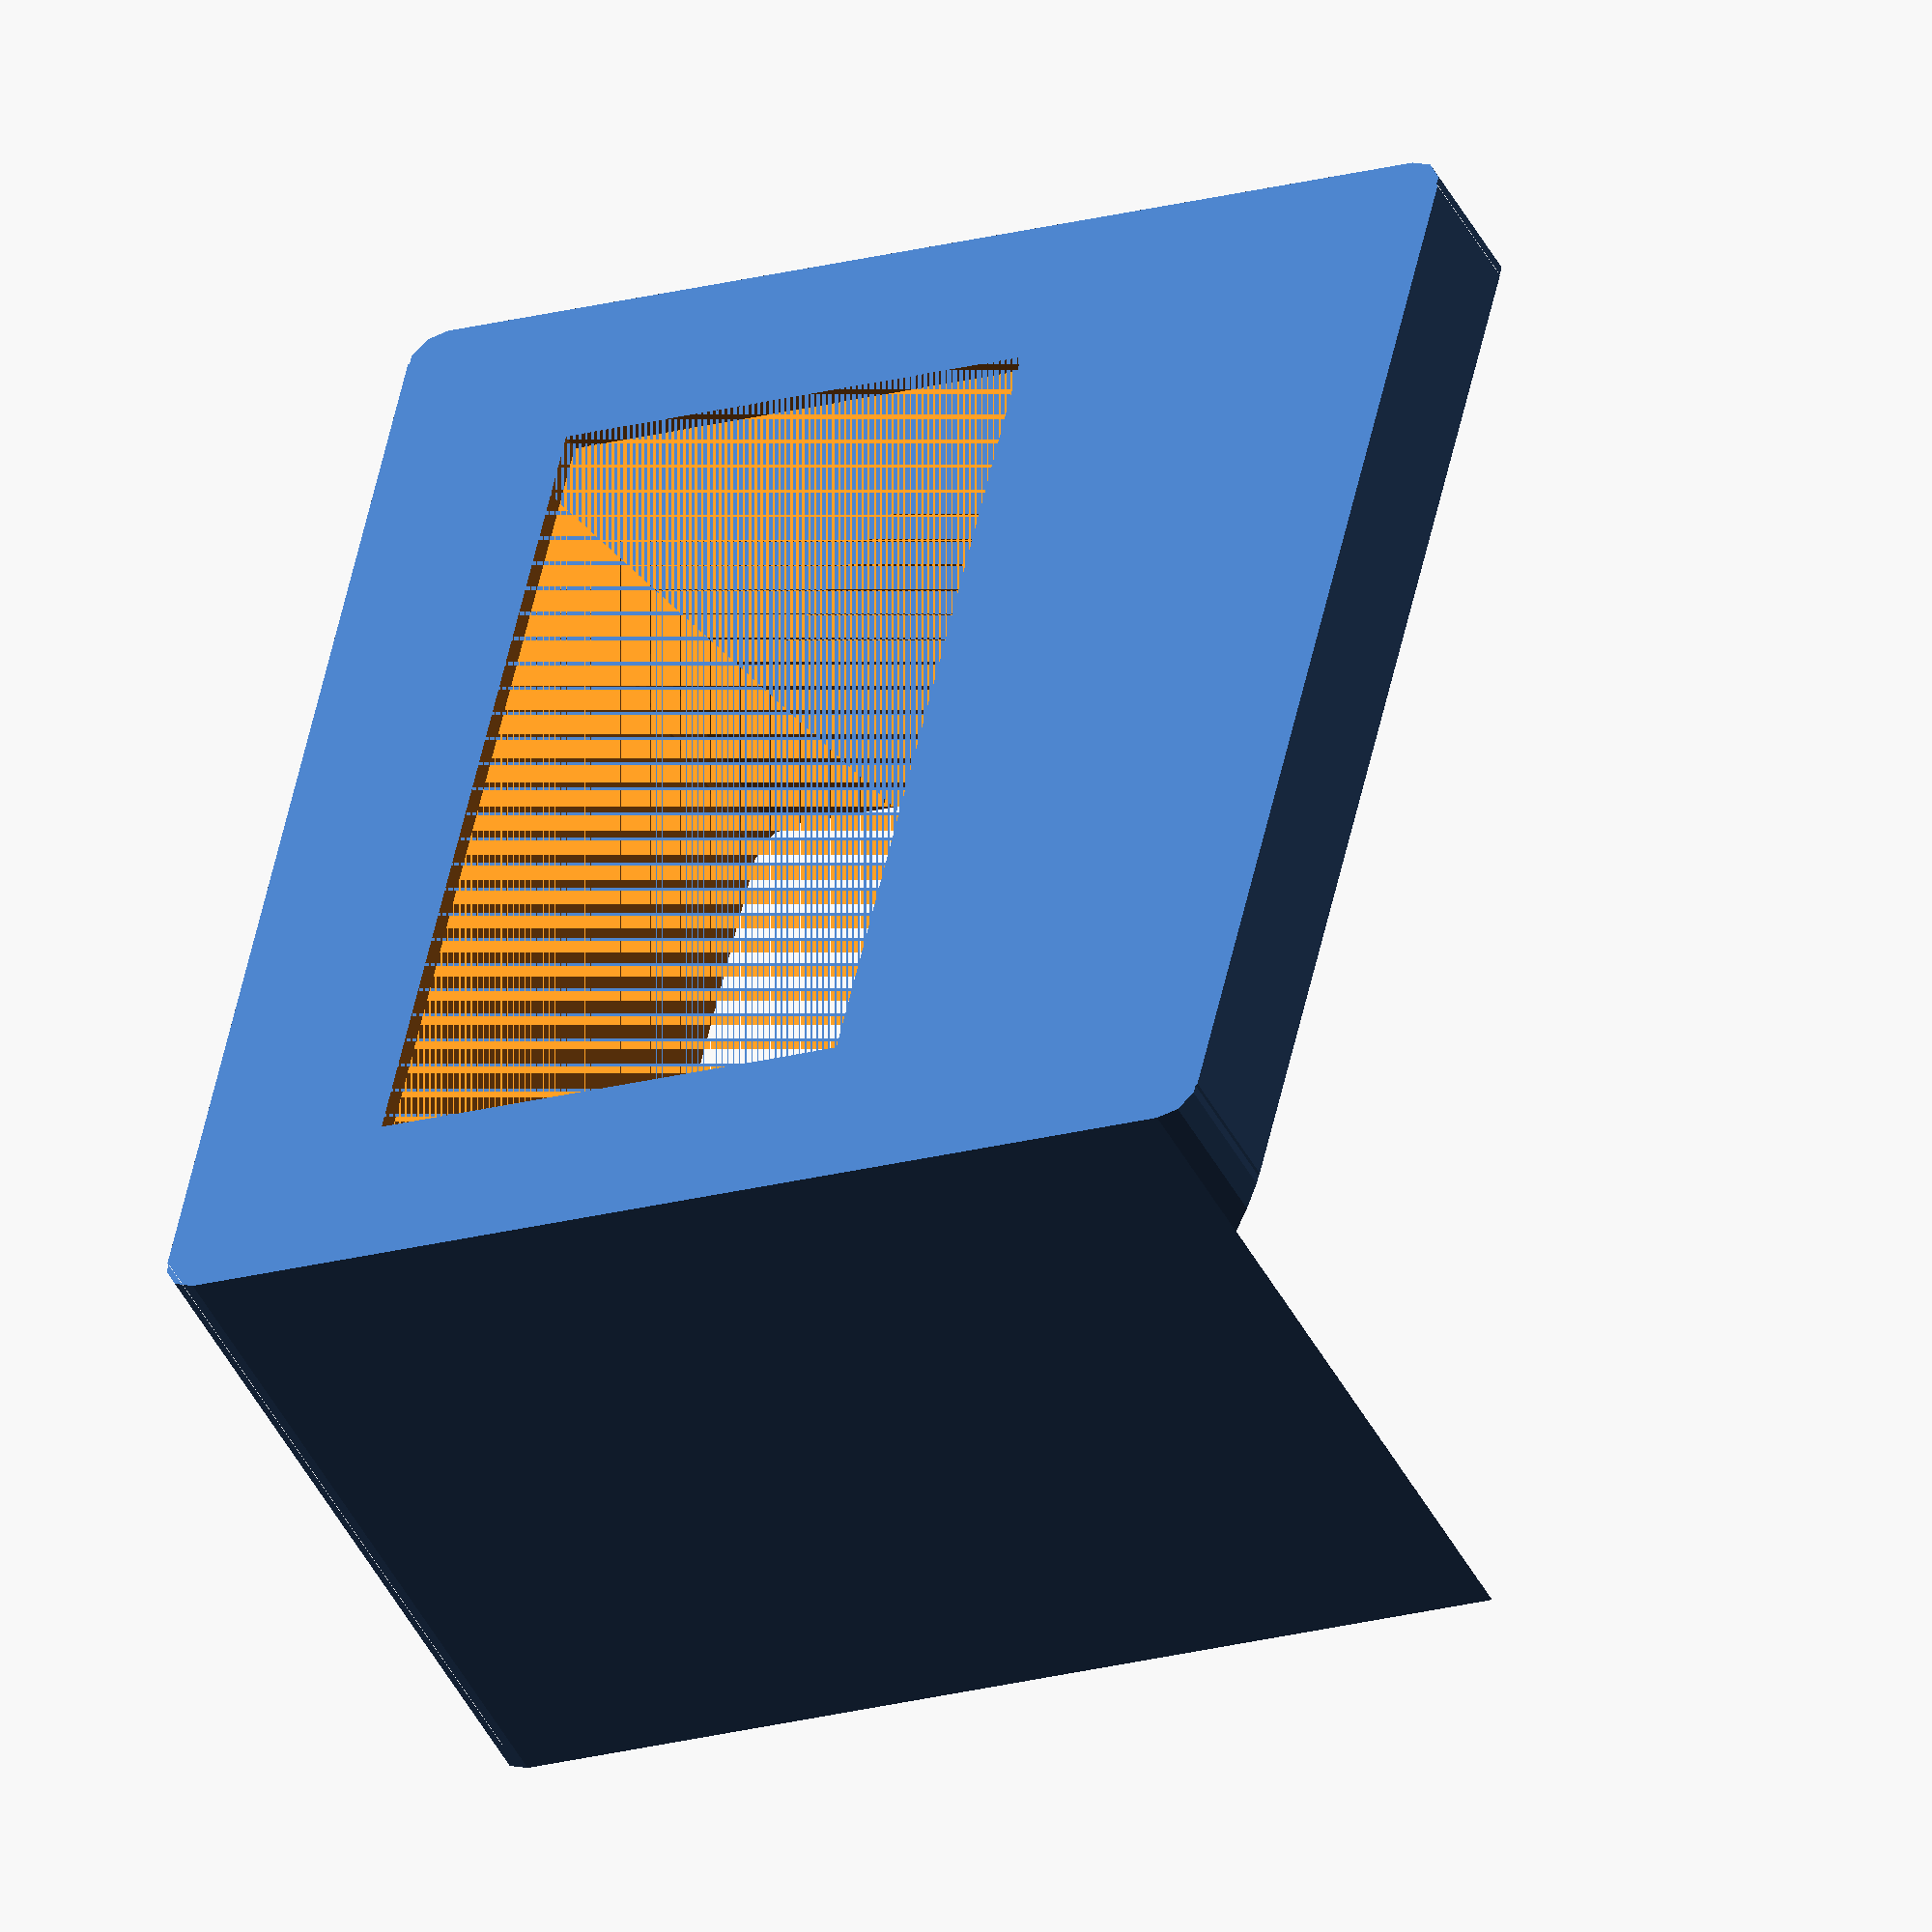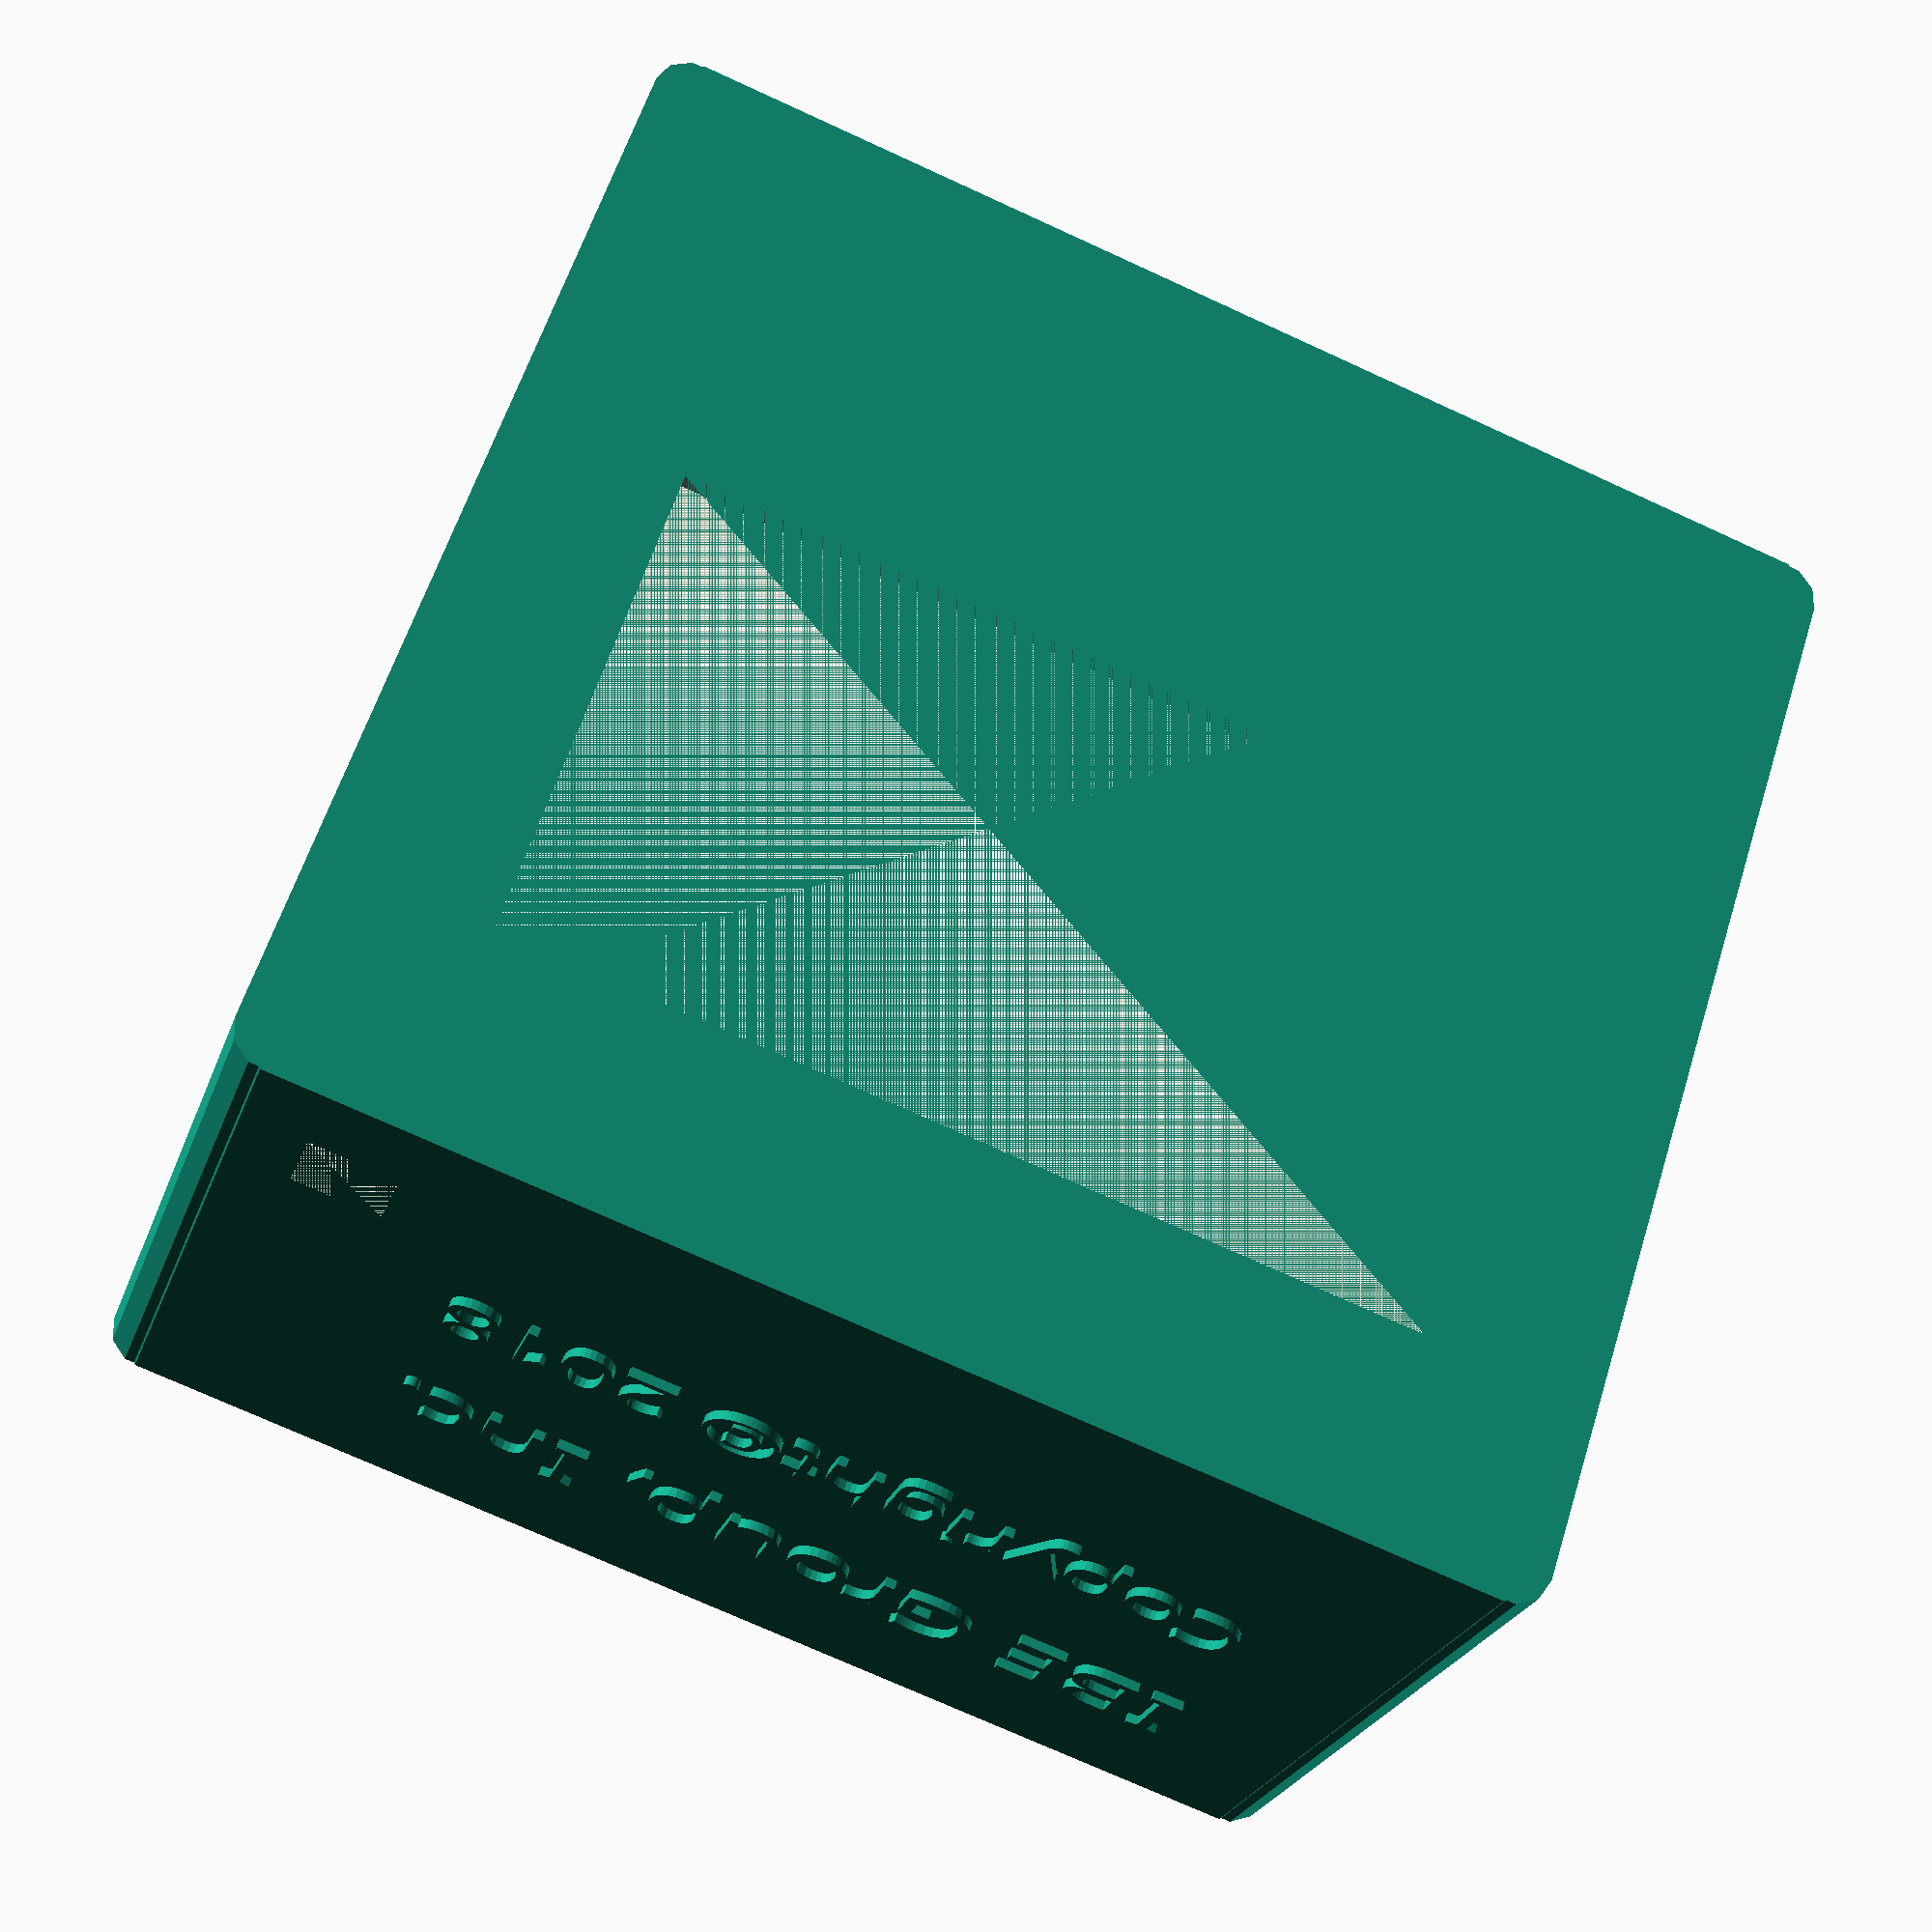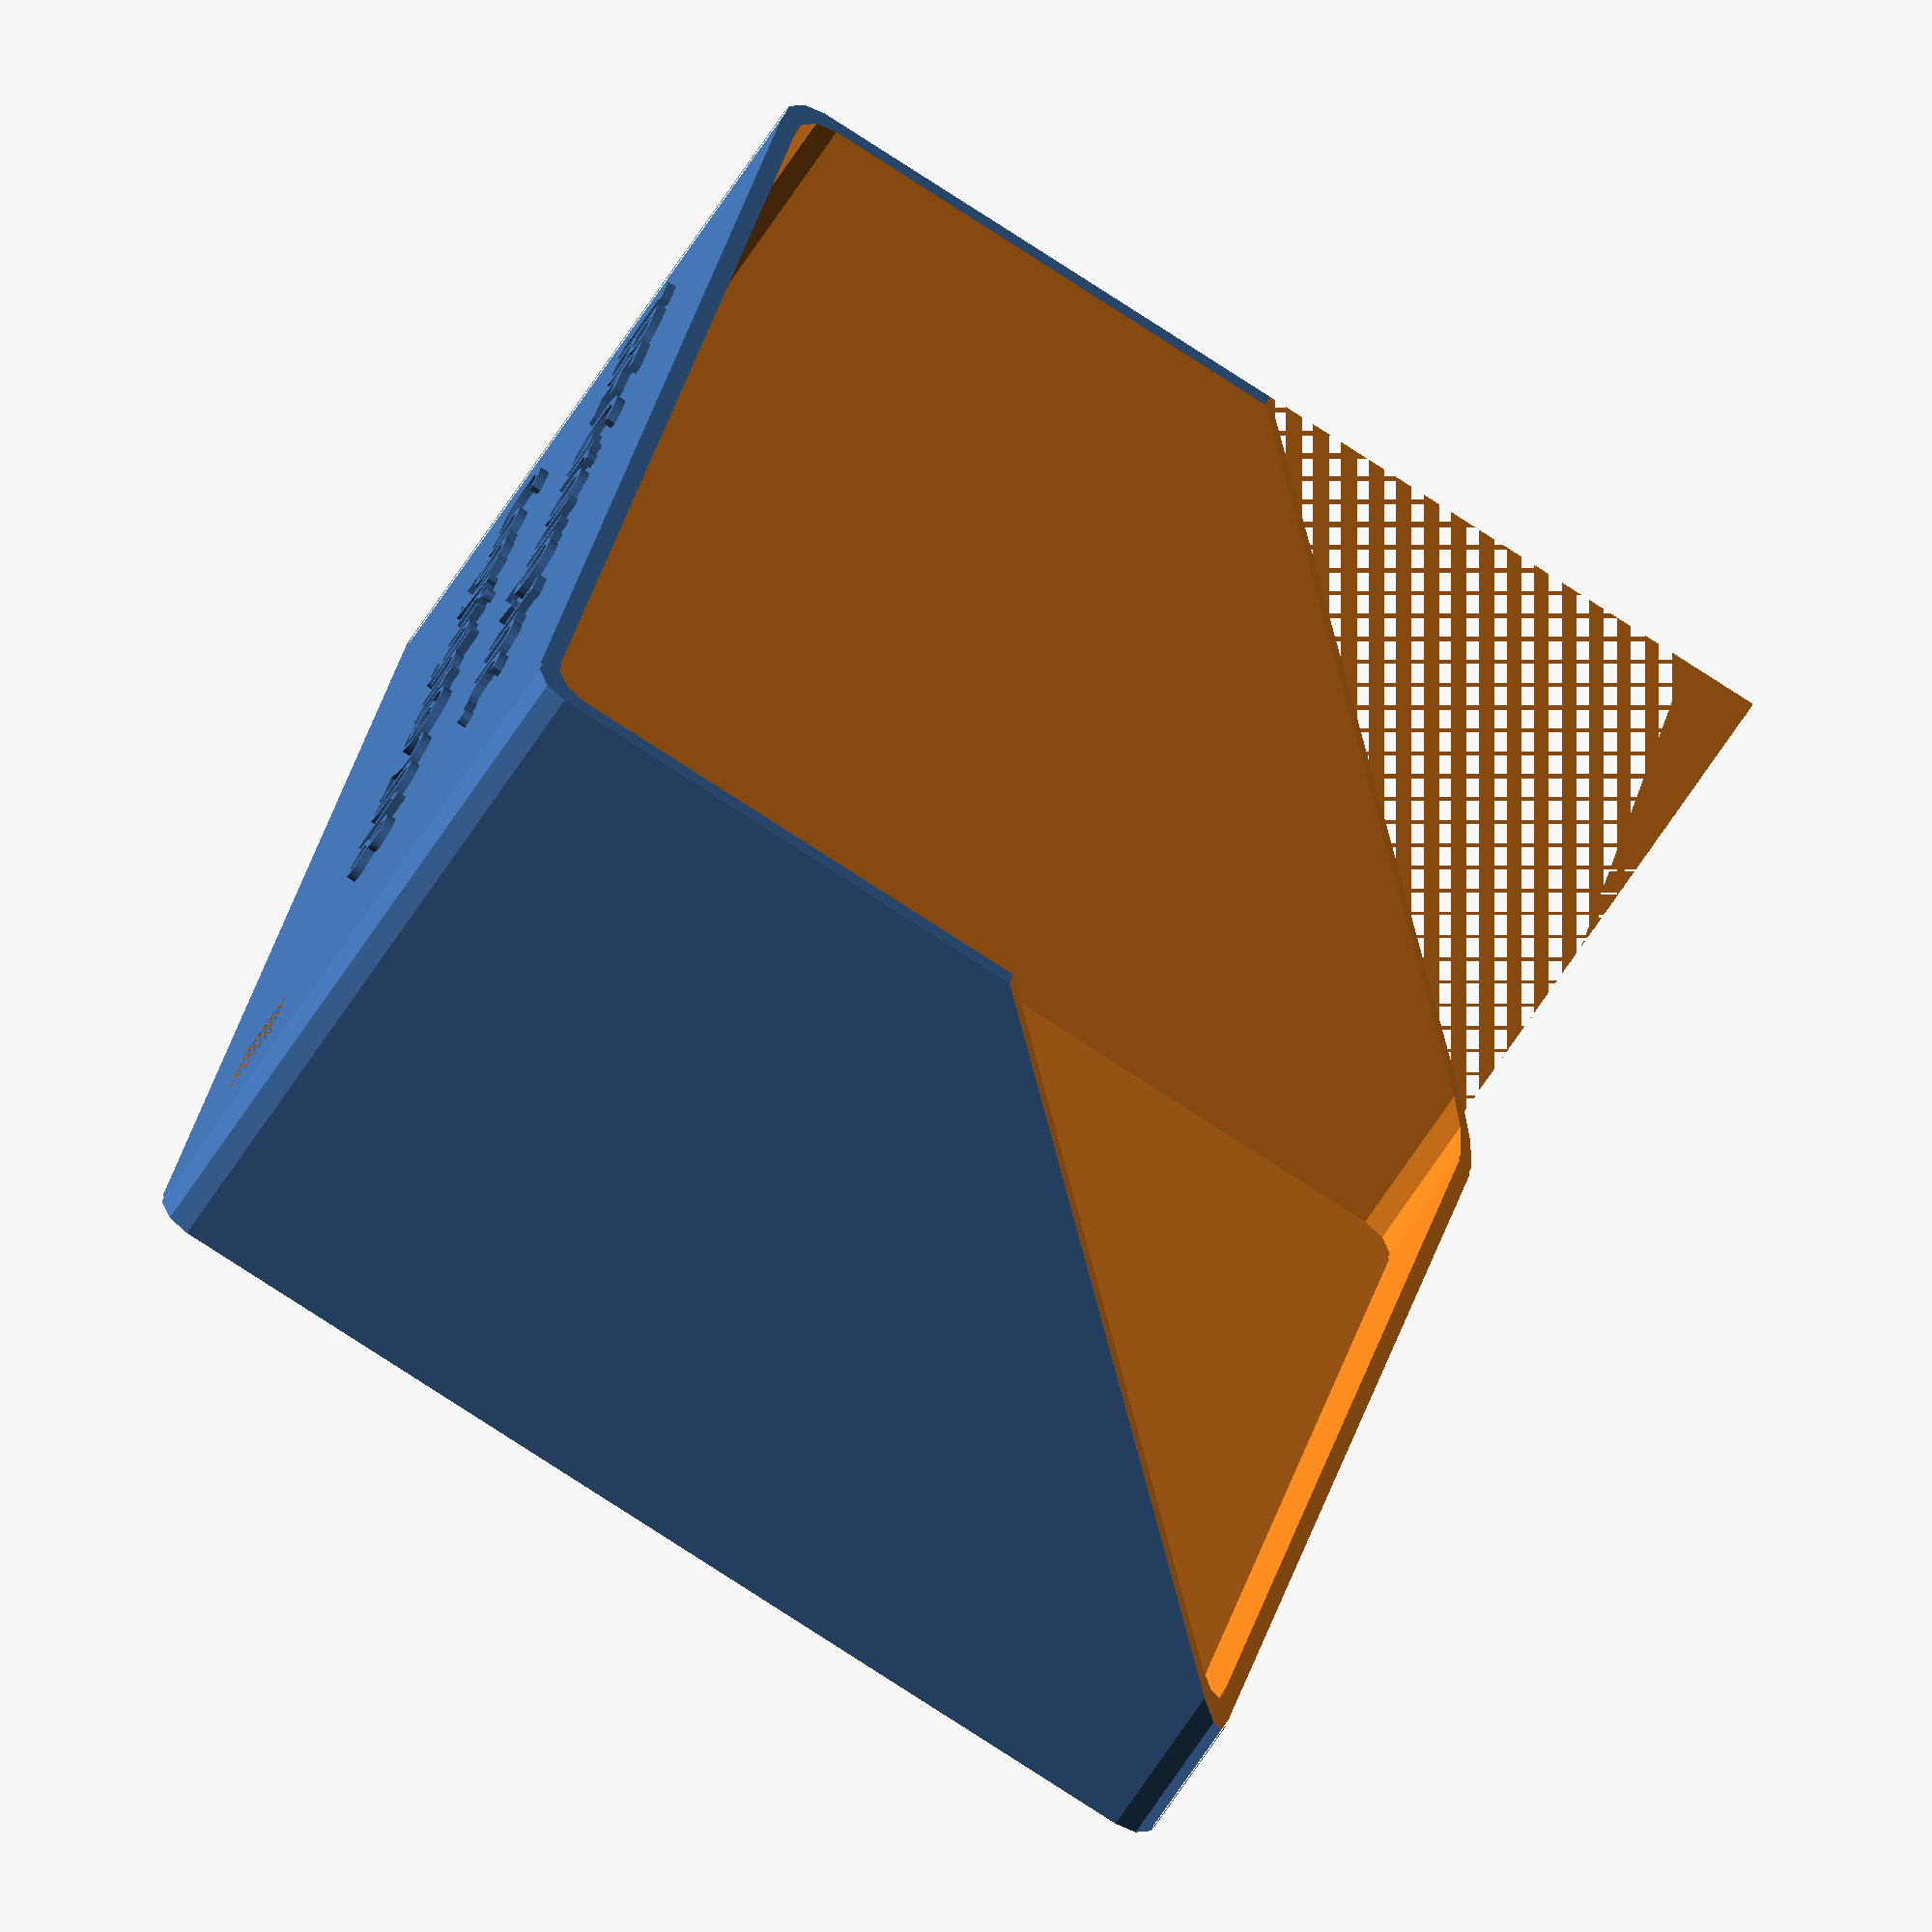
<openscad>

BaseWidth = 101;
BaseDepth = 94;
BaseHeight = 60;
CornerRadius = 3;
WallThickness = 1.5;
LCDScreenWidth=73;
LCDScreenHeight=41.5;
LCDScreenX=14;
LCDScreenY=17;

module RoundedRectangle($Width=BaseWidth, $Depth=BaseDepth, $Radius=CornerRadius) 
{
    polygon(points = [[$Radius, 0], [$Width-$Radius, 0],[$Width, $Radius], [$Width, $Depth-$Radius], [$Width-$Radius, $Depth], [$Radius, $Depth], [0, $Depth-$Radius], [0, $Radius]], paths=[[0,1,2,3,4,5,6,7]]);
        
    translate([$Radius,$Radius,0]){
        circle(r=$Radius);
    }        
    translate([$Width-$Radius,$Radius,0]){
        circle(r=$Radius);
    }
    
    translate([$Width-$Radius,$Depth-$Radius,0]){ 
        circle(r=$Radius);
    }
    
    translate([$Radius,$Depth-$Radius,0]){ 
        circle(r=$Radius);
    }
}


module base3D($Width=BaseWidth, $Depth=BaseDepth, $Height=BaseHeight, $Radius=CornerRadius, $Thickness=WallThickness)
{
    difference()
    {
        linear_extrude(height = $Height, center = false, convexity = 0, twist = 0)
        RoundedRectangle($Width, $Depth, $Radius);
        translate([$Thickness, $Thickness, $Thickness]) {
        linear_extrude(height = $Height, center = false, convexity = 0, twist = 0)
        RoundedRectangle($Width-$Thickness*2, $Depth-$Thickness*2, $Radius);
        }
    }
}


difference() {
    base3D(BaseWidth, BaseDepth, BaseHeight, CornerRadius, WallThickness);
    translate([LCDScreenX, LCDScreenY, 0]) {
        cube(size=[LCDScreenWidth, LCDScreenHeight, WallThickness], center=false);
    }
    translate([BaseWidth - 15, 0, 15]) {
        rotate([-90, 0, 0]){
            cube(size=[7, 7, WallThickness], center=false);
        }
    }


//    translate([LEDX, LEDY, 0]){
//        cylinder(h=WallThickness, r1=LEDRadius, r2=LEDRadius, center=false);
//    }
    translate([0, 200+38, 125+25]){
        rotate([135, 0, 0]){
            cube(size=[200, 200, 200], center=false);
        }
    }
}


translate([13, 0, 40]){
 rotate([90, 0, 0]){
    linear_extrude(height = WallThickness/2){
        text("IBE Group, Inc.", size=7, font="Arial Black");
    }
 }
}

translate([14, 0, 22]){
 rotate([90, 0, 0]){
    linear_extrude(height = WallThickness/2){
        text("Copyright© 2018", size=6, font="Arial Black");
    }
 }
}

/*
translate([6, 0, 25]){
 rotate([90, 0, 0]){
    linear_extrude(height = WallThickness/2){
        text("小帝小薇古诗词练习", size=9, font="SimHei");
    }
 }
}
*/

/*
difference() {
    translate([0, 0, 33]){
        rotate([45, 0, 0]){
            cube(size=[BaseWidth, BaseDepth/1.42, 200], center=false);
        }
    }

    translate([0, -2, 35]){
        rotate([45, 0, 0]){
            cube(size=[BaseWidth+2, BaseDepth/1.42+2, 200+2], center=false);
        }
    }
}
*/

</openscad>
<views>
elev=225.6 azim=77.0 roll=333.6 proj=o view=wireframe
elev=25.3 azim=341.9 roll=163.1 proj=p view=solid
elev=234.8 azim=283.7 roll=210.1 proj=o view=wireframe
</views>
